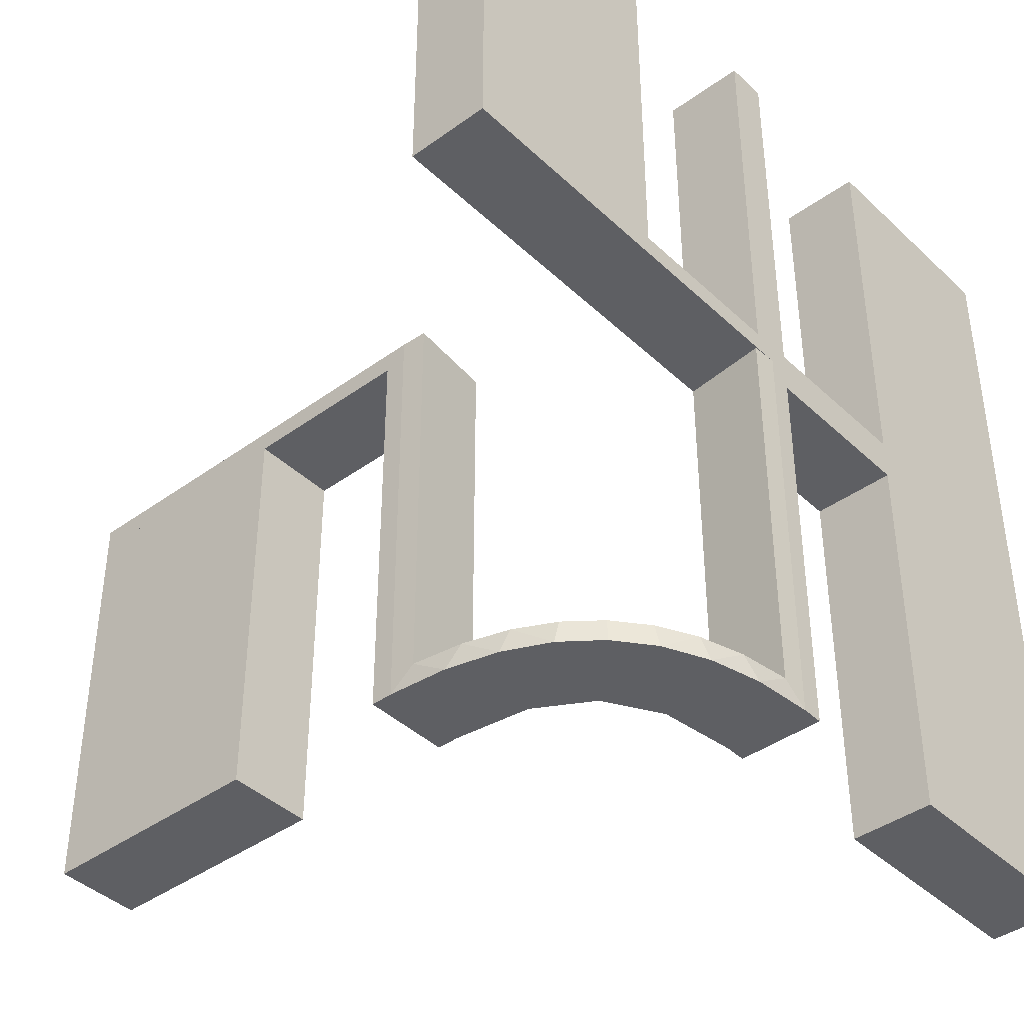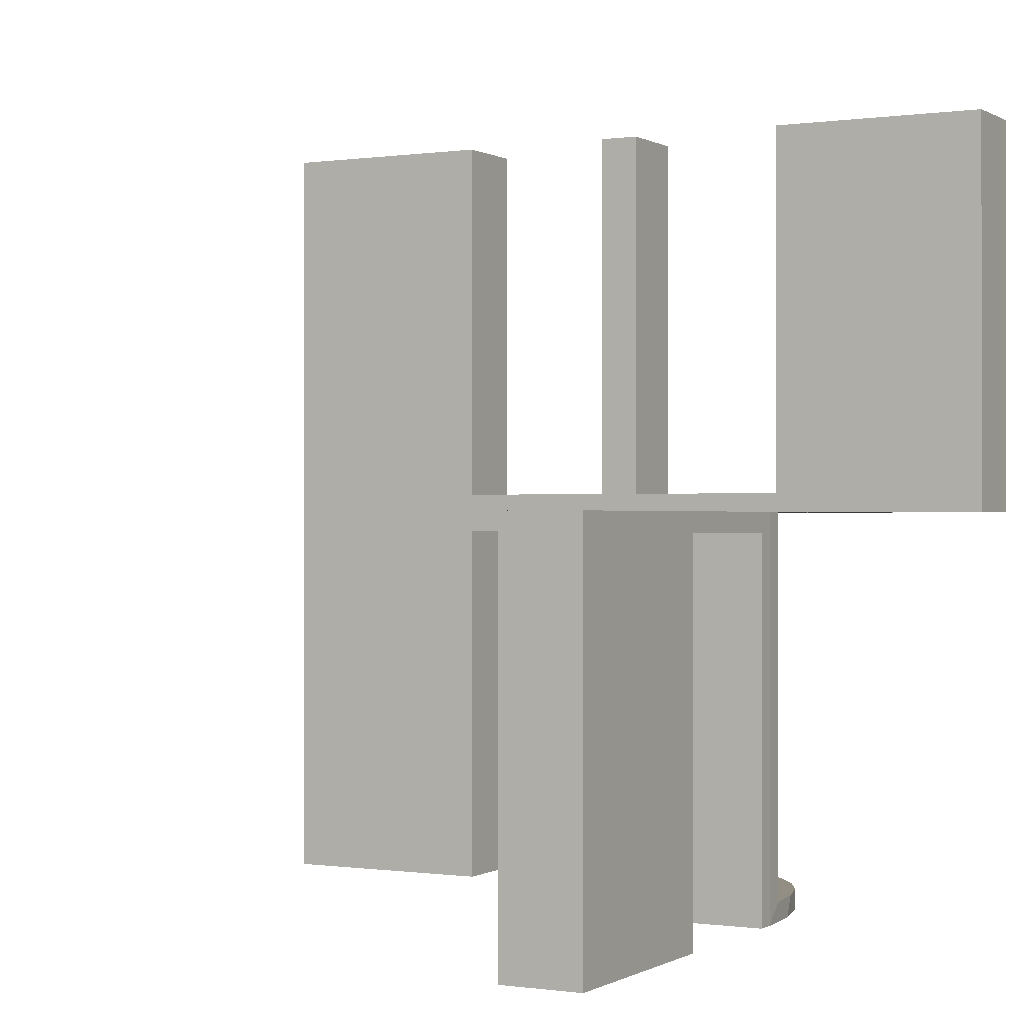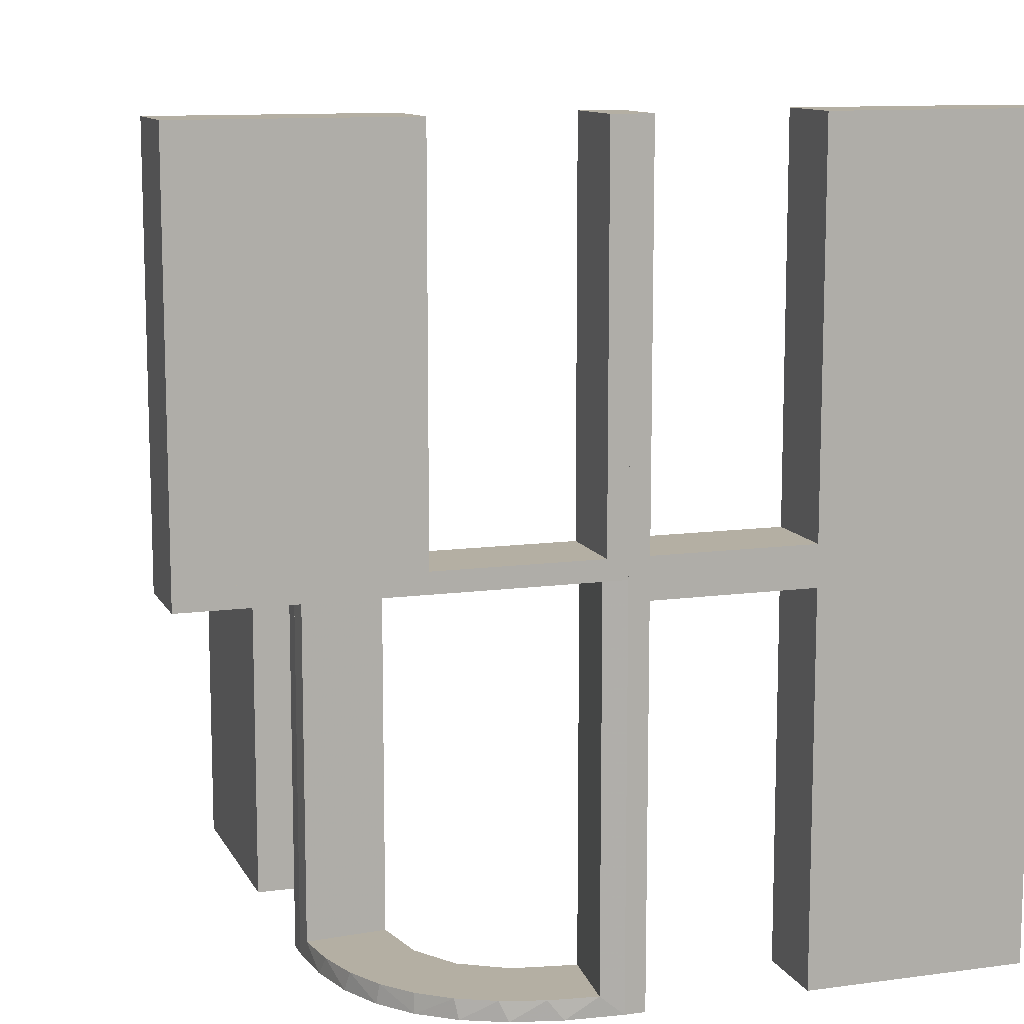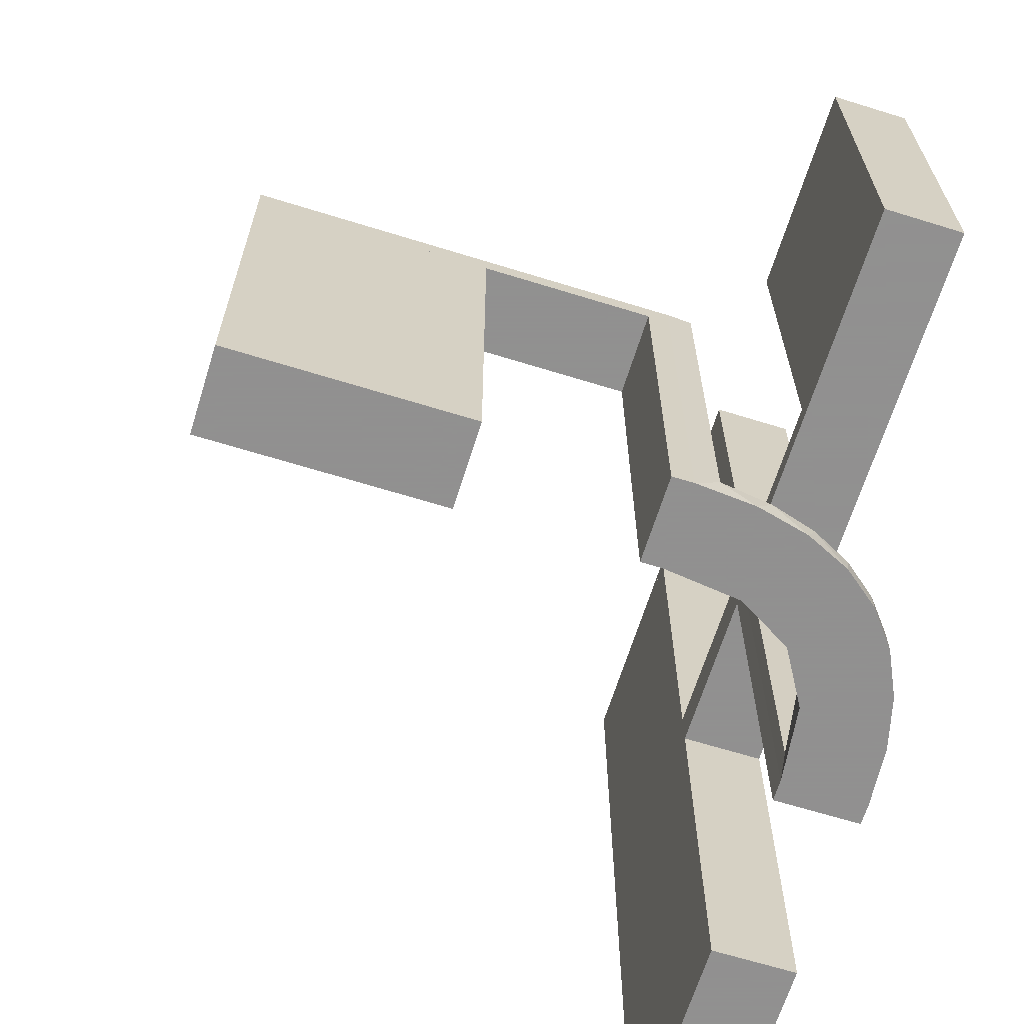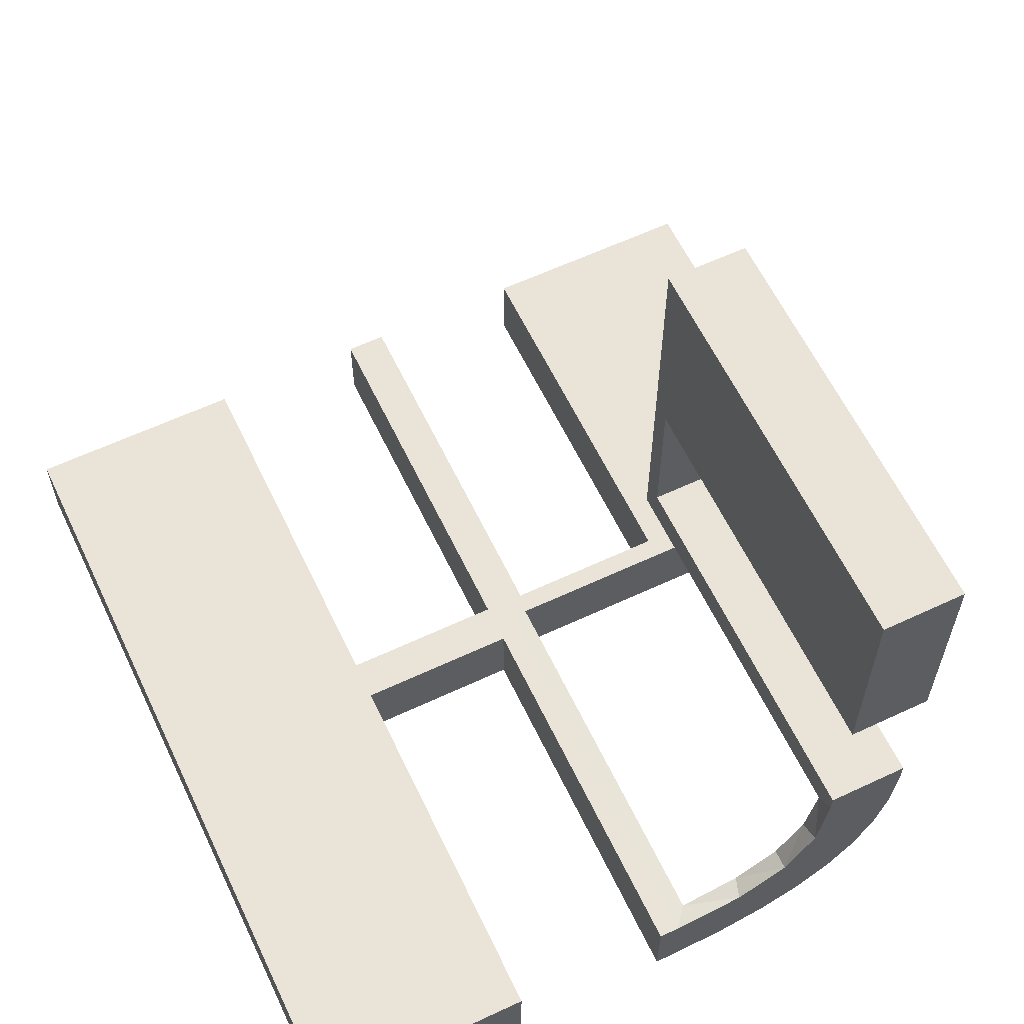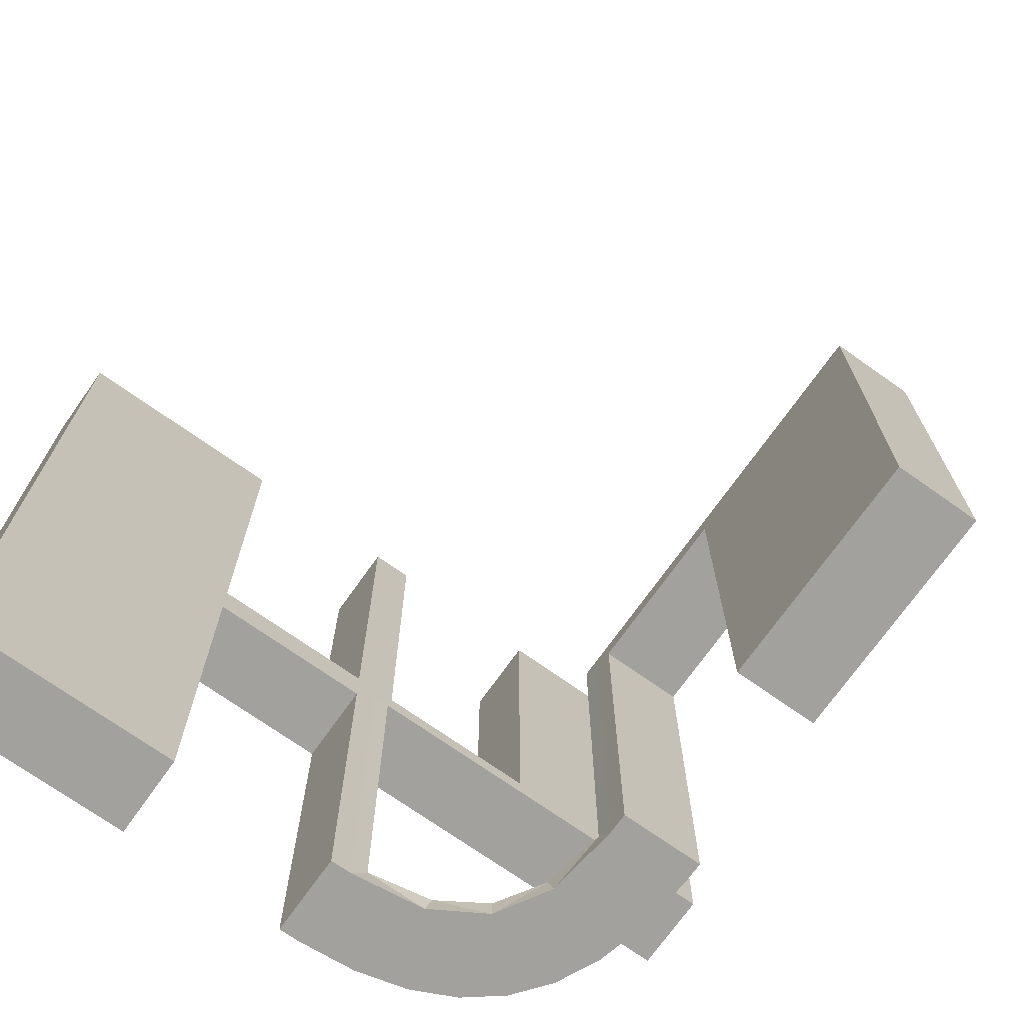
<metadata>
{"format":"obj","ext":"obj","renderer":"f3d","projection":"perspective","resolution":1024,"background":"white","views":[{"elev":-41.1,"azim":-48.6,"up":"+Z"},{"elev":-0.2,"azim":-151.6,"up":"+Z"},{"elev":11.2,"azim":-18.4,"up":"+Z"},{"elev":-65.8,"azim":-107.3,"up":"+Z"},{"elev":61.0,"azim":154.5,"up":"+Y"},{"elev":-72.0,"azim":144.7,"up":"+Z"}]}
</metadata>
<code>
v 0 -0.2 0
v 0 -0.2 -0.5
v 0 -0.2 0.5
v 0 -0.2 -0.25
v 0 -0.3 0
v 0 -0.3 -0.5
v 0 -0.3 0.5
v -0.08911 -0.1891 -0.5
v 0.475 -0.2 -0.025
v 0.475 -0.2 -0.5
v 0.475 -0.2 0.5
v 0.475 -0.2 0.025
v 0.475 -0.3 -0.025
v 0.475 -0.3 -0.5
v 0.475 -0.3 0.5
v 0.475 -0.3 0.025
v -0.2229 -0.2229 -0.475
v -0.2229 -0.2229 -0.5
v -0.2988 -0.02957 0
v -0.2988 -0.02957 -0.475
v -0.2988 -0.02957 -0.2375
v -0.2 0 0
v -0.2 0 -0.5
v -0.2 0.25 0
v -0.2 0.25 -0.5
v -0.2 0.025 -0.025
v -0.2 0.025 -0.5
v -0.2 0.5 0
v -0.2 0.5 -0.5
v -0.2 0.225 -0.025
v -0.2 0.225 -0.5
v -0.2 0.475 -0.025
v -0.2 0.475 -0.5
v -0.2 0.275 -0.025
v -0.2 0.275 -0.5
v -0.1808 -0.2558 -0.5
v -0.2908 -0.08889 -0.475
v -0.2796 -0.1296 -0.5
v -0.1855 -0.2528 -0.475
v -0.225 -0.2 0.5
v -0.225 -0.2 0.025
v -0.225 -0.3 0.5
v -0.225 -0.3 0.025
v -0.09678 -0.1865 -0.475
v 0.25 -0.2 0
v 0.25 -0.2 -0.5
v 0.25 -0.2 0.5
v 0.25 -0.3 0
v 0.25 -0.3 -0.5
v 0.25 -0.3 0.5
v -0.02041 -0.1999 0
v -0.02041 -0.1999 -0.1583
v -0.02041 -0.1999 -0.3167
v -0.02041 -0.1999 -0.475
v -0.275 -0.2 0.5
v -0.275 -0.2 0.025
v -0.275 -0.3 0.5
v -0.275 -0.3 0.025
v -0.2558 -0.1808 -0.5
v -0.1891 -0.08911 -0.5
v -0.3 0 0
v -0.3 0 -0.5
v -0.3 0 -0.25
v -0.3 0.25 0
v -0.3 0.25 -0.5
v -0.3 0.025 -0.025
v -0.3 0.025 -0.5
v -0.3 0.5 0
v -0.3 0.5 -0.5
v -0.3 0.225 -0.025
v -0.3 0.225 -0.5
v -0.3 0.475 -0.025
v -0.3 0.475 -0.5
v -0.3 0.275 -0.025
v -0.3 0.275 -0.5
v 0.025 -0.2 -0.025
v 0.025 -0.2 -0.5
v 0.025 -0.2 0.5
v 0.025 -0.2 0.025
v 0.025 -0.3 -0.025
v 0.025 -0.3 -0.5
v 0.025 -0.3 0.5
v 0.025 -0.3 0.025
v -0.5 -0.2 0
v -0.5 -0.2 0.5
v -0.5 -0.3 0
v -0.5 -0.3 0.5
v 0.5 -0.2 0
v 0.5 -0.2 -0.5
v 0.5 -0.2 0.5
v 0.5 -0.3 0
v 0.5 -0.3 -0.5
v 0.5 -0.3 0.5
v -0.1409 -0.2755 -0.475
v -0.025 -0.2 0.5
v -0.025 -0.2 0.025
v -0.025 -0.3 0.5
v -0.025 -0.3 0.025
v -0.1999 -0.02041 0
v -0.1999 -0.02041 -0.1583
v -0.1999 -0.02041 -0.3167
v -0.1999 -0.02041 -0.475
v -0.08889 -0.2908 -0.475
v -0.1521 -0.1521 -0.475
v -0.1521 -0.1521 -0.5
v -0.2755 -0.1409 -0.475
v 0.275 -0.2 -0.025
v 0.275 -0.2 -0.5
v 0.275 -0.2 0.5
v 0.275 -0.2 0.025
v 0.275 -0.3 -0.025
v 0.275 -0.3 -0.5
v 0.275 -0.3 0.5
v 0.275 -0.3 0.025
v -0.02957 -0.2988 0
v -0.02957 -0.2988 -0.475
v -0.02957 -0.2988 -0.2375
v -0.06937 -0.2944 -0.5
v -0.25 -0.2 0
v -0.25 -0.2 0.5
v -0.25 -0.3 0
v -0.25 -0.3 0.5
v 0.225 -0.2 -0.025
v 0.225 -0.2 -0.5
v 0.225 -0.2 0.5
v 0.225 -0.2 0.025
v 0.225 -0.3 -0.025
v 0.225 -0.3 -0.5
v 0.225 -0.3 0.5
v 0.225 -0.3 0.025
v -0.1296 -0.2796 -0.5
v -0.1865 -0.09678 -0.475
v -0.2944 -0.06937 -0.5
v -0.475 -0.2 0.5
v -0.475 -0.2 0.025
v -0.475 -0.3 0.5
v -0.475 -0.3 0.025
v -0.2528 -0.1855 -0.475
f 55 134 135
f 137 58 56
f 136 137 135
f 58 57 55
f 57 58 137
f 136 134 55
f 55 135 56
f 137 56 135
f 136 135 134
f 58 55 56
f 57 137 136
f 136 55 57
f 55 56 135
f 55 135 134
f 120 119 41
f 1 41 119
f 1 3 96
f 41 1 96
f 121 119 120
f 5 1 119
f 7 3 1
f 98 96 95
f 43 41 96
f 42 40 41
f 122 42 43
f 5 121 43
f 5 98 7
f 43 98 5
f 120 40 42
f 95 3 7
f 120 41 40
f 3 95 96
f 121 120 122
f 5 119 121
f 7 1 5
f 98 95 97
f 43 96 98
f 42 41 43
f 122 43 121
f 98 97 7
f 120 42 122
f 95 7 97
f 85 84 135
f 119 135 84
f 119 120 56
f 135 119 56
f 86 84 85
f 121 119 84
f 122 120 119
f 58 56 55
f 137 135 56
f 136 134 135
f 87 136 137
f 121 86 137
f 121 58 122
f 137 58 121
f 85 134 136
f 55 120 122
f 85 135 134
f 120 55 56
f 86 85 87
f 121 84 86
f 122 119 121
f 58 55 57
f 137 56 58
f 136 135 137
f 87 137 86
f 58 57 122
f 85 136 87
f 55 122 57
f 69 68 72
f 64 72 68
f 64 65 74
f 72 64 74
f 28 68 69
f 24 64 68
f 25 65 64
f 34 74 75
f 32 72 74
f 33 73 72
f 29 33 32
f 24 28 32
f 24 34 25
f 32 34 24
f 69 73 33
f 75 65 25
f 69 72 73
f 65 75 74
f 28 69 29
f 24 68 28
f 25 64 24
f 34 75 35
f 32 74 34
f 33 72 32
f 29 32 28
f 34 35 25
f 69 33 29
f 75 25 35
f 65 64 70
f 61 70 64
f 61 62 66
f 70 61 66
f 24 64 65
f 22 61 64
f 23 62 61
f 26 66 67
f 30 70 66
f 31 71 70
f 25 31 30
f 22 24 30
f 22 26 23
f 30 26 22
f 65 71 31
f 67 62 23
f 65 70 71
f 62 67 66
f 24 65 25
f 22 64 24
f 23 61 22
f 26 67 27
f 30 66 26
f 31 70 30
f 25 30 24
f 26 27 23
f 65 31 25
f 67 23 27
f 75 74 72
f 75 72 73
f 75 73 72
f 32 34 74
f 33 32 72
f 34 35 75
f 35 34 32
f 33 73 75
f 75 72 74
f 32 74 72
f 33 72 73
f 34 75 74
f 35 32 33
f 33 75 35
f 108 10 9
f 13 111 107
f 14 13 9
f 111 112 108
f 112 111 13
f 14 10 108
f 108 9 107
f 13 107 9
f 14 9 10
f 111 108 107
f 112 13 14
f 14 108 112
f 108 107 9
f 108 9 10
f 46 45 123
f 1 123 45
f 1 2 76
f 123 1 76
f 48 45 46
f 5 1 45
f 6 2 1
f 80 76 77
f 127 123 76
f 128 124 123
f 49 128 127
f 5 48 127
f 5 80 6
f 127 80 5
f 46 124 128
f 77 2 6
f 46 123 124
f 2 77 76
f 48 46 49
f 5 45 48
f 6 1 5
f 80 77 81
f 127 76 80
f 128 123 127
f 49 127 48
f 80 81 6
f 46 128 49
f 77 6 81
f 89 88 9
f 45 9 88
f 45 46 107
f 9 45 107
f 91 88 89
f 48 45 88
f 49 46 45
f 111 107 108
f 13 9 107
f 14 10 9
f 92 14 13
f 48 91 13
f 48 111 49
f 13 111 48
f 89 10 14
f 108 46 49
f 89 9 10
f 46 108 107
f 91 89 92
f 48 88 91
f 49 45 48
f 111 108 112
f 13 107 111
f 14 9 13
f 92 13 91
f 111 112 49
f 89 14 92
f 108 49 112
f 109 11 12
f 16 114 110
f 15 16 12
f 114 113 109
f 113 114 16
f 15 11 109
f 109 12 110
f 16 110 12
f 15 12 11
f 114 109 110
f 113 16 15
f 15 109 113
f 109 110 12
f 109 12 11
f 47 45 126
f 1 126 45
f 1 3 79
f 126 1 79
f 48 45 47
f 5 1 45
f 7 3 1
f 83 79 78
f 130 126 79
f 129 125 126
f 50 129 130
f 5 48 130
f 5 83 7
f 130 83 5
f 47 125 129
f 78 3 7
f 47 126 125
f 3 78 79
f 48 47 50
f 5 45 48
f 7 1 5
f 83 78 82
f 130 79 83
f 129 126 130
f 50 130 48
f 83 82 7
f 47 129 50
f 78 7 82
f 90 88 12
f 45 12 88
f 45 47 110
f 12 45 110
f 91 88 90
f 48 45 88
f 50 47 45
f 114 110 109
f 16 12 110
f 15 11 12
f 93 15 16
f 48 91 16
f 48 114 50
f 16 114 48
f 90 11 15
f 109 47 50
f 90 12 11
f 47 109 110
f 91 90 93
f 48 88 91
f 50 45 48
f 114 109 113
f 16 110 114
f 15 12 16
f 93 16 91
f 114 113 50
f 90 15 93
f 109 50 113
f 133 62 23
f 60 133 23
f 60 38 133
f 59 105 18
f 59 38 60
f 105 59 60
f 105 8 36
f 8 2 118
f 8 131 36
f 2 6 118
f 54 44 103
f 44 104 39
f 54 103 116
f 44 39 94
f 138 17 104
f 104 132 138
f 132 102 37
f 37 106 132
f 4 52 1
f 53 52 4
f 53 4 2
f 54 2 8
f 105 104 44
f 22 99 100
f 101 22 100
f 23 22 101
f 60 132 105
f 23 102 60
f 101 102 23
f 117 5 115
f 6 5 117
f 116 103 118
f 103 94 131
f 18 36 39
f 36 131 94
f 17 138 18
f 138 106 59
f 61 63 21
f 63 20 21
f 37 20 133
f 62 20 63
f 133 38 37
f 63 61 22
f 62 63 23
f 22 23 63
f 4 6 2
f 5 4 1
f 6 4 5
f 102 101 20
f 100 99 19
f 101 100 21
f 51 52 115
f 116 53 54
f 53 116 117
f 52 53 117
f 61 99 22
f 99 61 19
f 51 5 1
f 5 51 115
f 105 36 18
f 8 118 131
f 44 94 103
f 104 17 39
f 132 106 138
f 102 20 37
f 52 51 1
f 53 2 54
f 54 8 44
f 105 44 8
f 132 104 105
f 102 132 60
f 6 117 116
f 116 118 6
f 103 131 118
f 18 39 17
f 36 94 39
f 138 59 18
f 106 38 59
f 61 21 19
f 20 62 133
f 38 106 37
f 101 21 20
f 100 19 21
f 52 117 115

</code>
